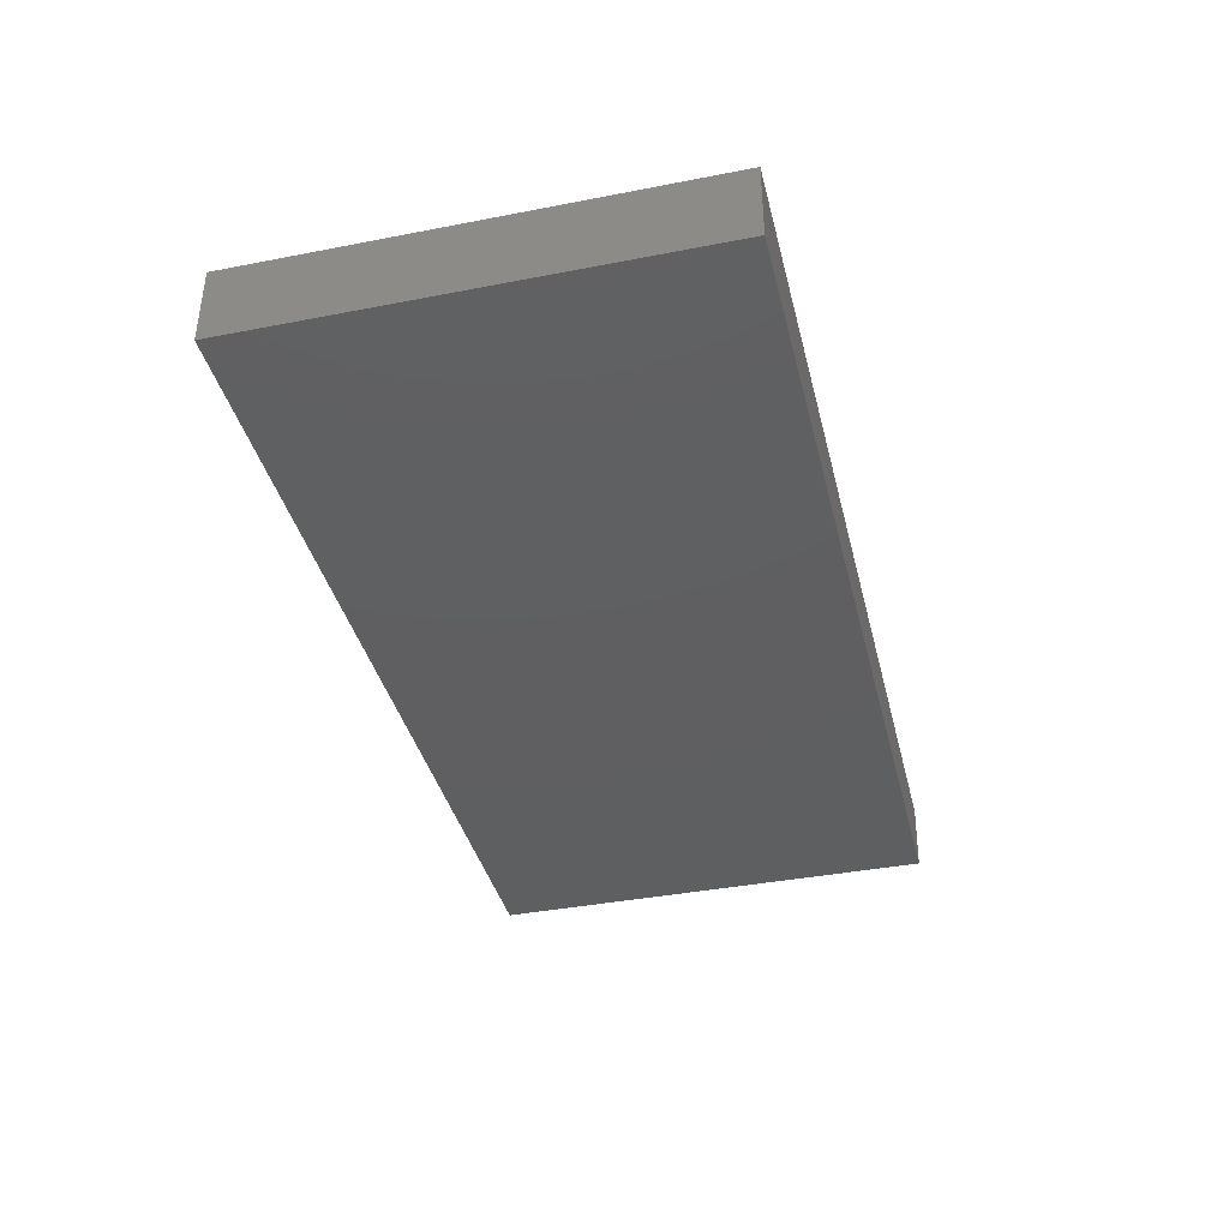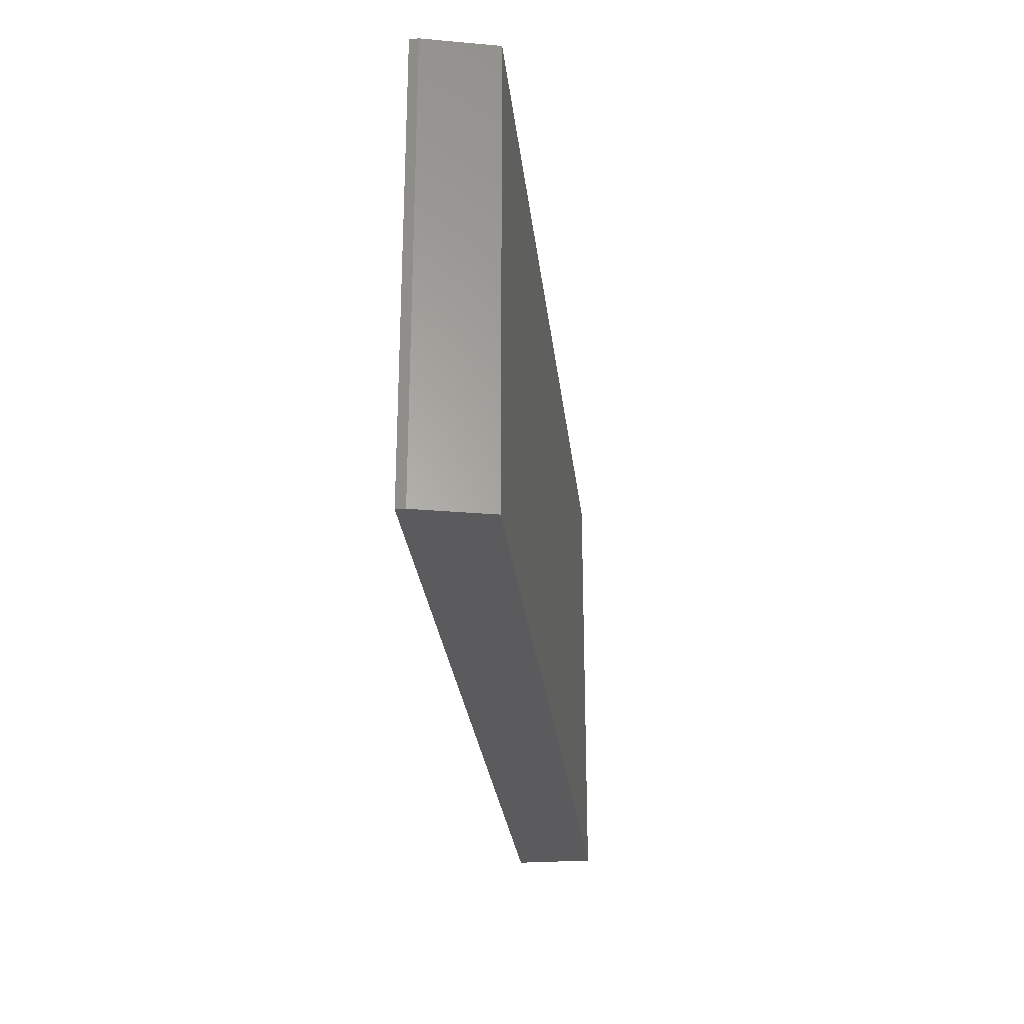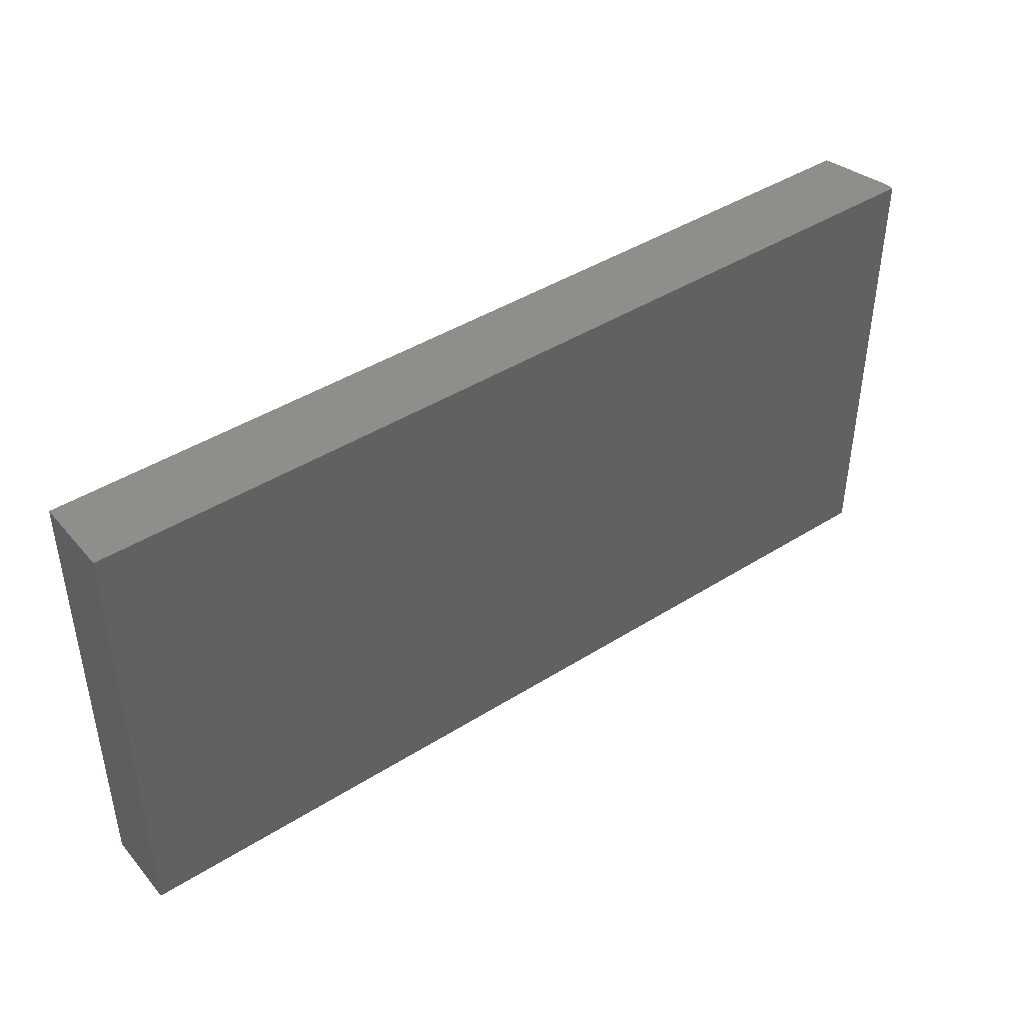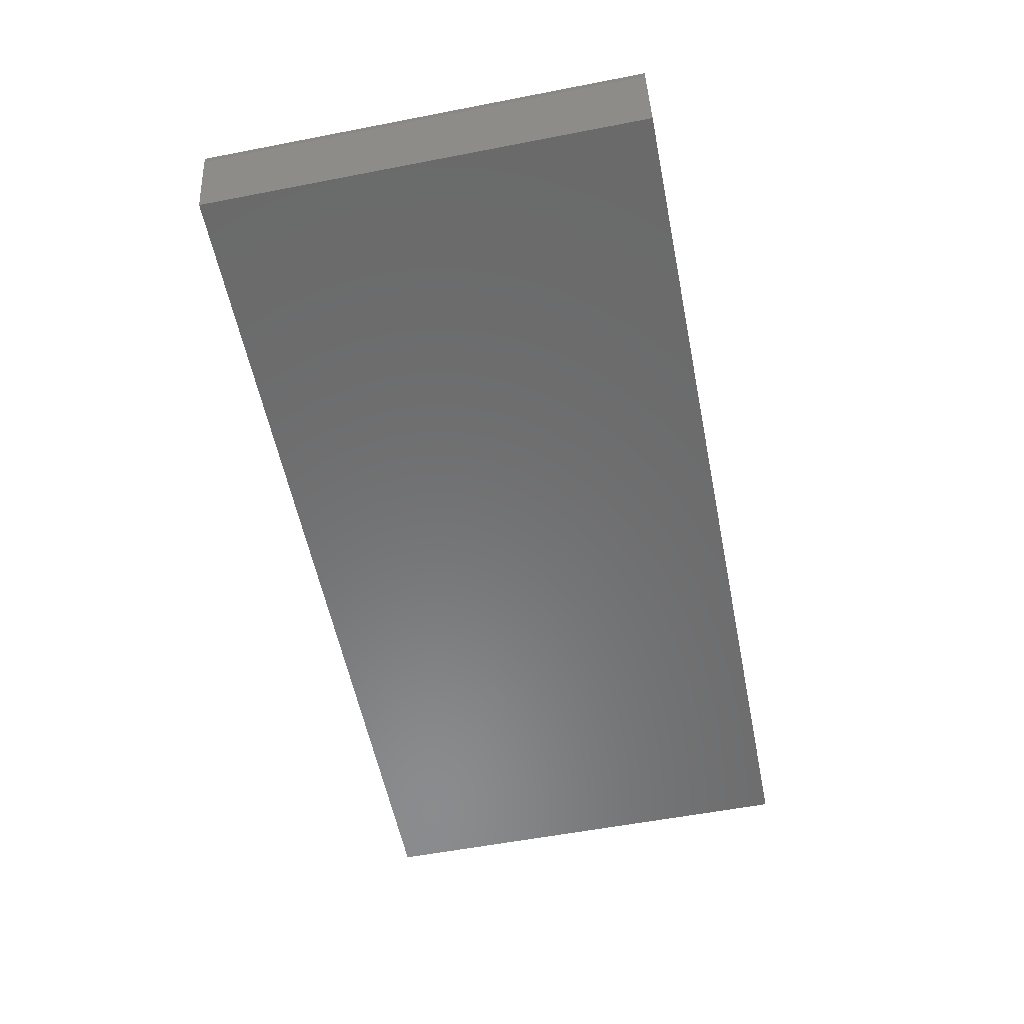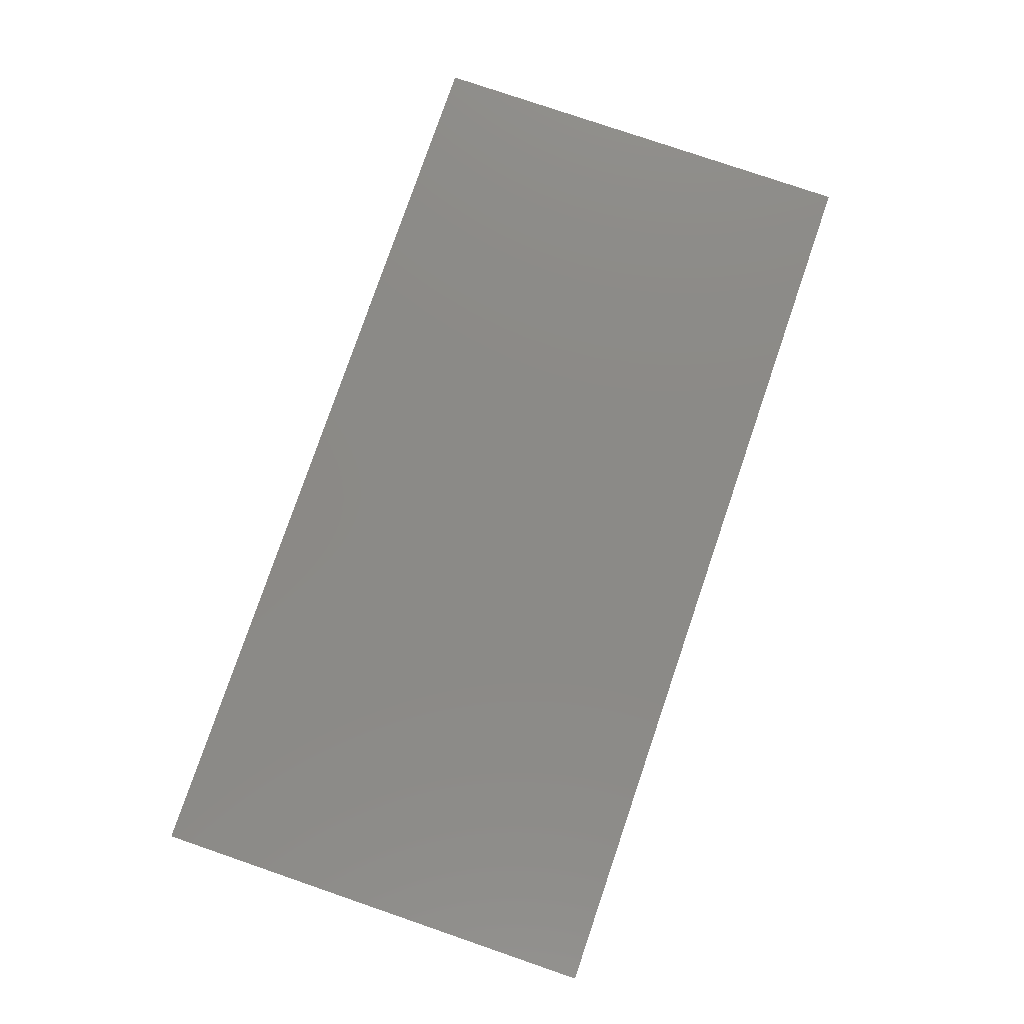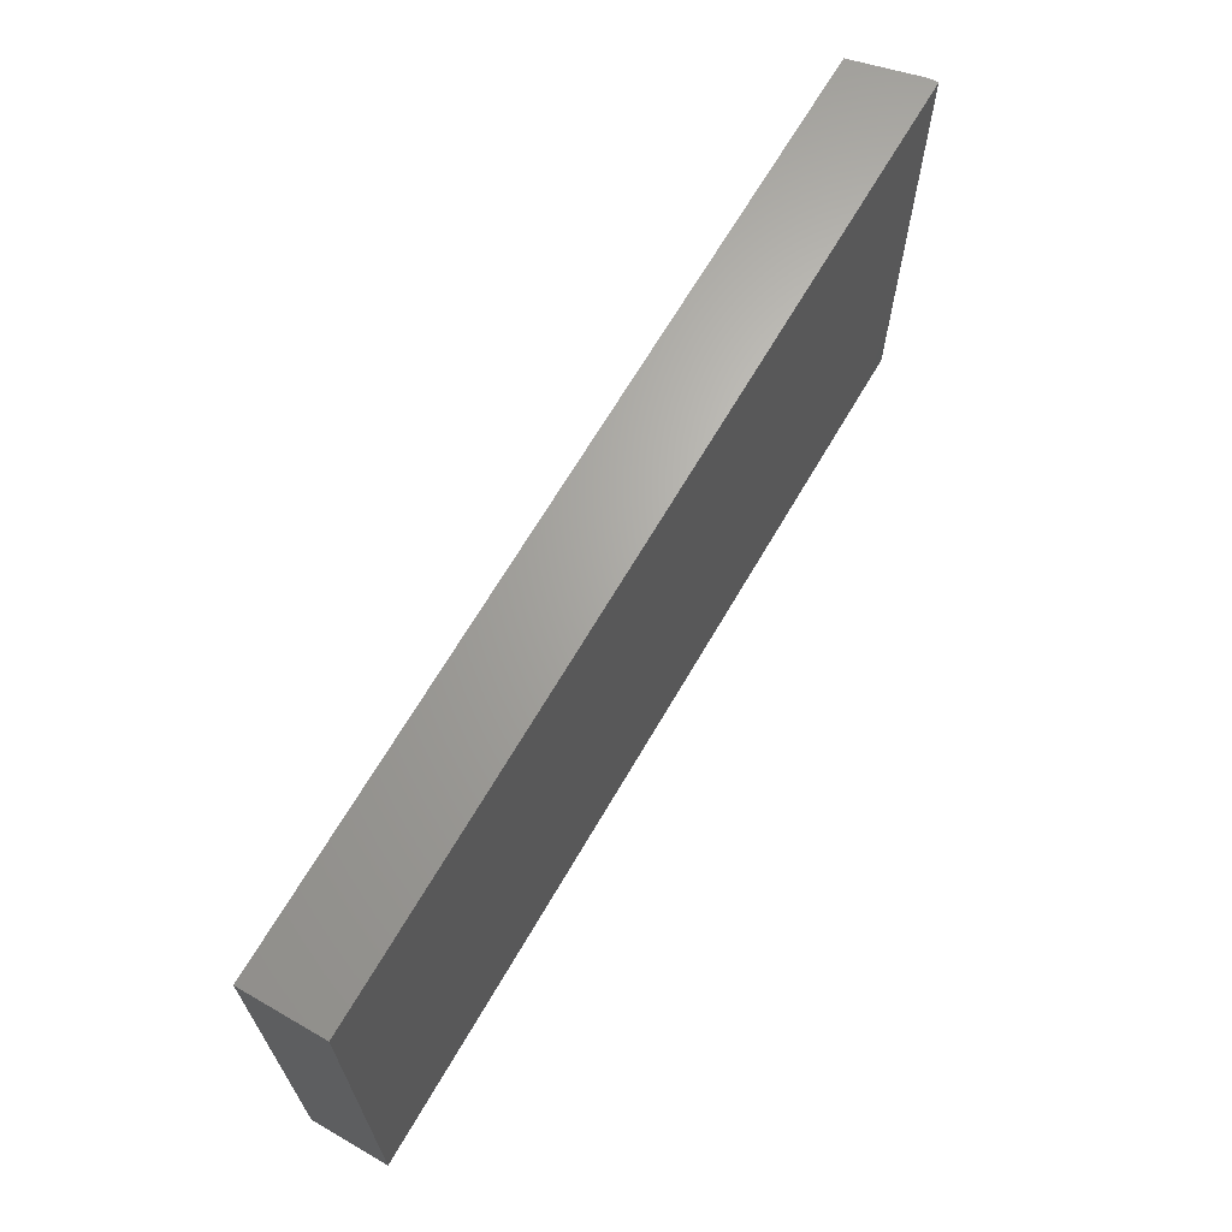
<metadata>
{"format":"stl","ext":"stl","renderer":"f3d","projection":"perspective","resolution":1024,"background":"white","views":[{"elev":-38.8,"azim":-76.3,"up":"+Z"},{"elev":-26.9,"azim":96.2,"up":"+Y"},{"elev":42.8,"azim":-36.9,"up":"+Y"},{"elev":-57.0,"azim":101.4,"up":"+Z"},{"elev":78.7,"azim":-71.1,"up":"+Z"},{"elev":66.4,"azim":-59.9,"up":"+Y"}]}
</metadata>
<code>
# stl→obj: 10 verts, 16 faces
v -0.75 -0.375 0
v -0.75 0.03084 0
v 0.05469 -0.375 0
v 0.05469 0.03084 0
v -0.75 0.03084 0.07031
v 0.07031 0.03084 0.07031
v 0.07031 0.03084 0.0625
v 0.07031 -0.375 0.07031
v 0.07031 -0.375 0.0625
v -0.75 -0.375 0.07031
f 1 2 3
f 3 2 4
f 2 5 4
f 4 5 6
f 4 6 7
f 8 9 6
f 6 9 7
f 10 1 8
f 8 1 3
f 8 3 9
f 9 3 7
f 7 3 4
f 10 8 5
f 5 8 6
f 5 2 10
f 10 2 1

</code>
